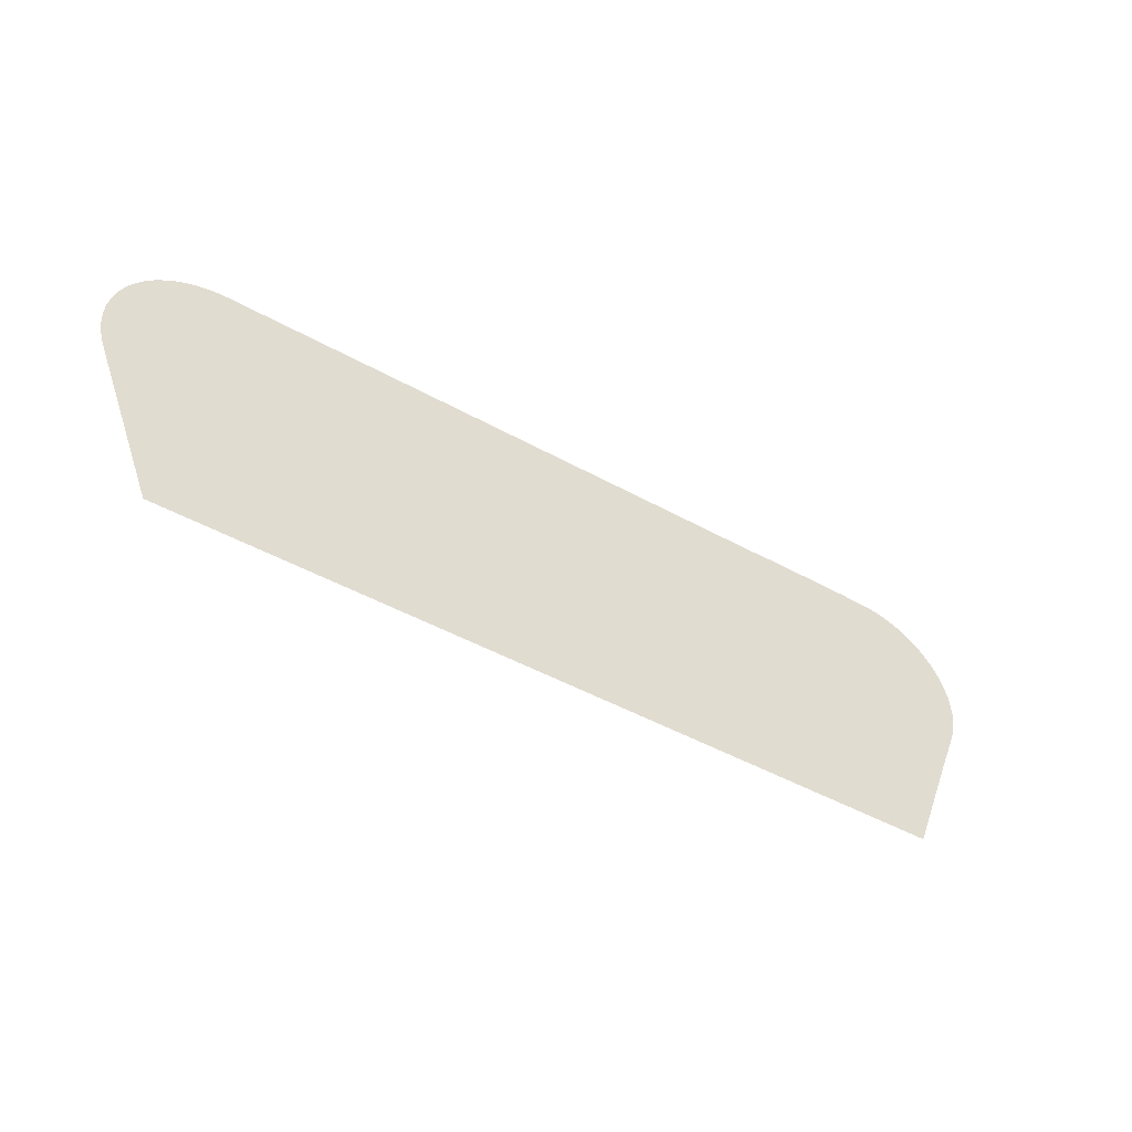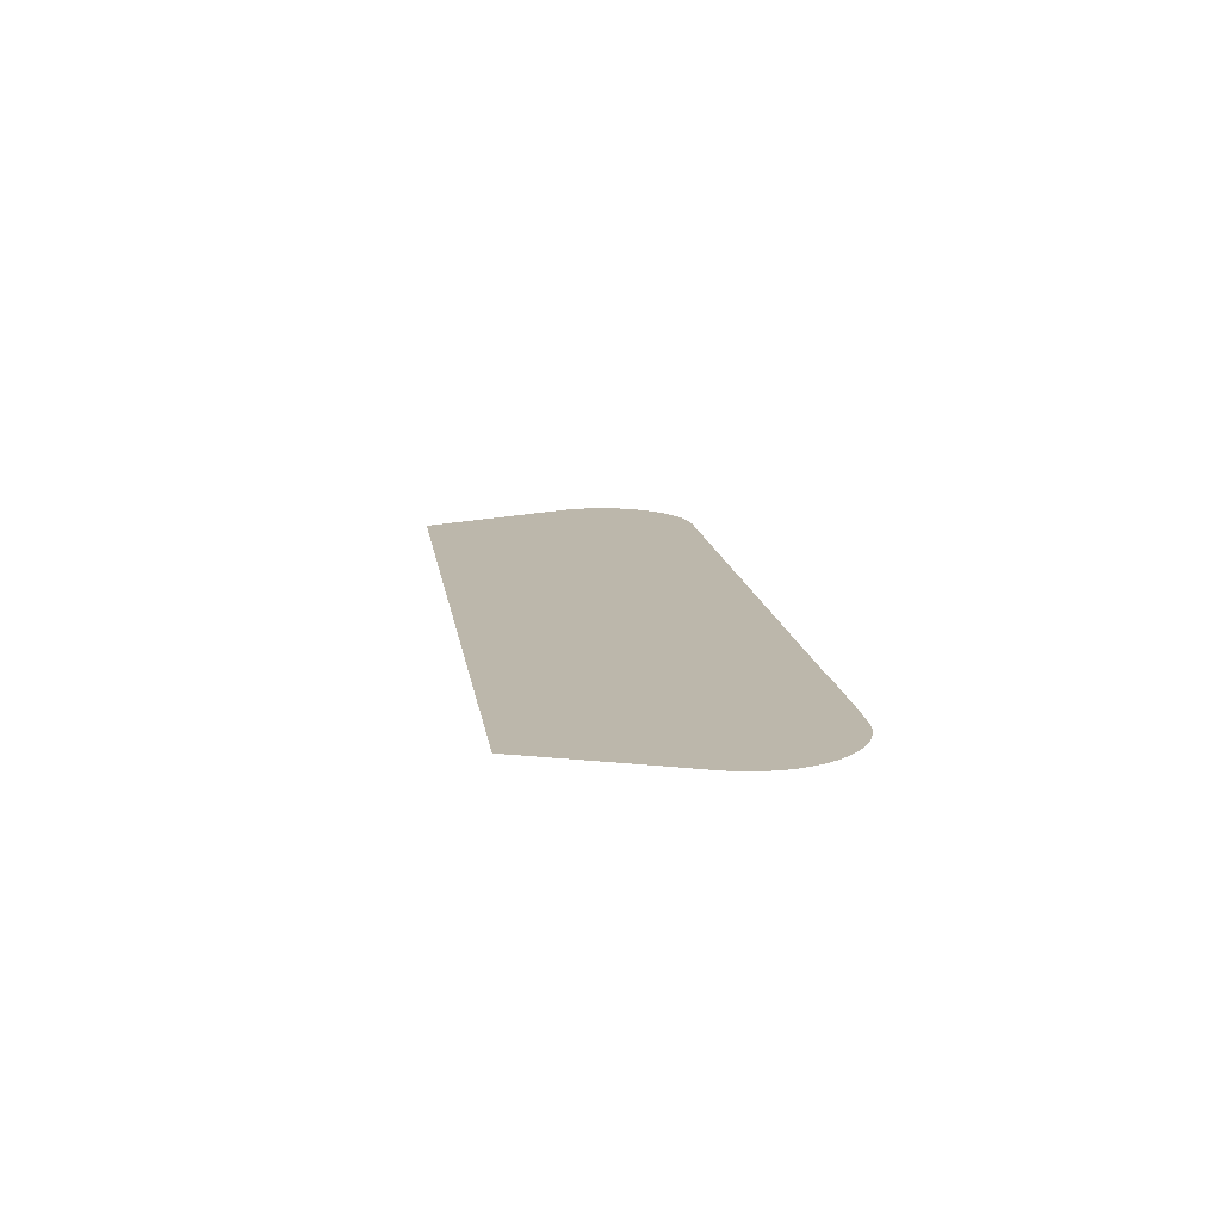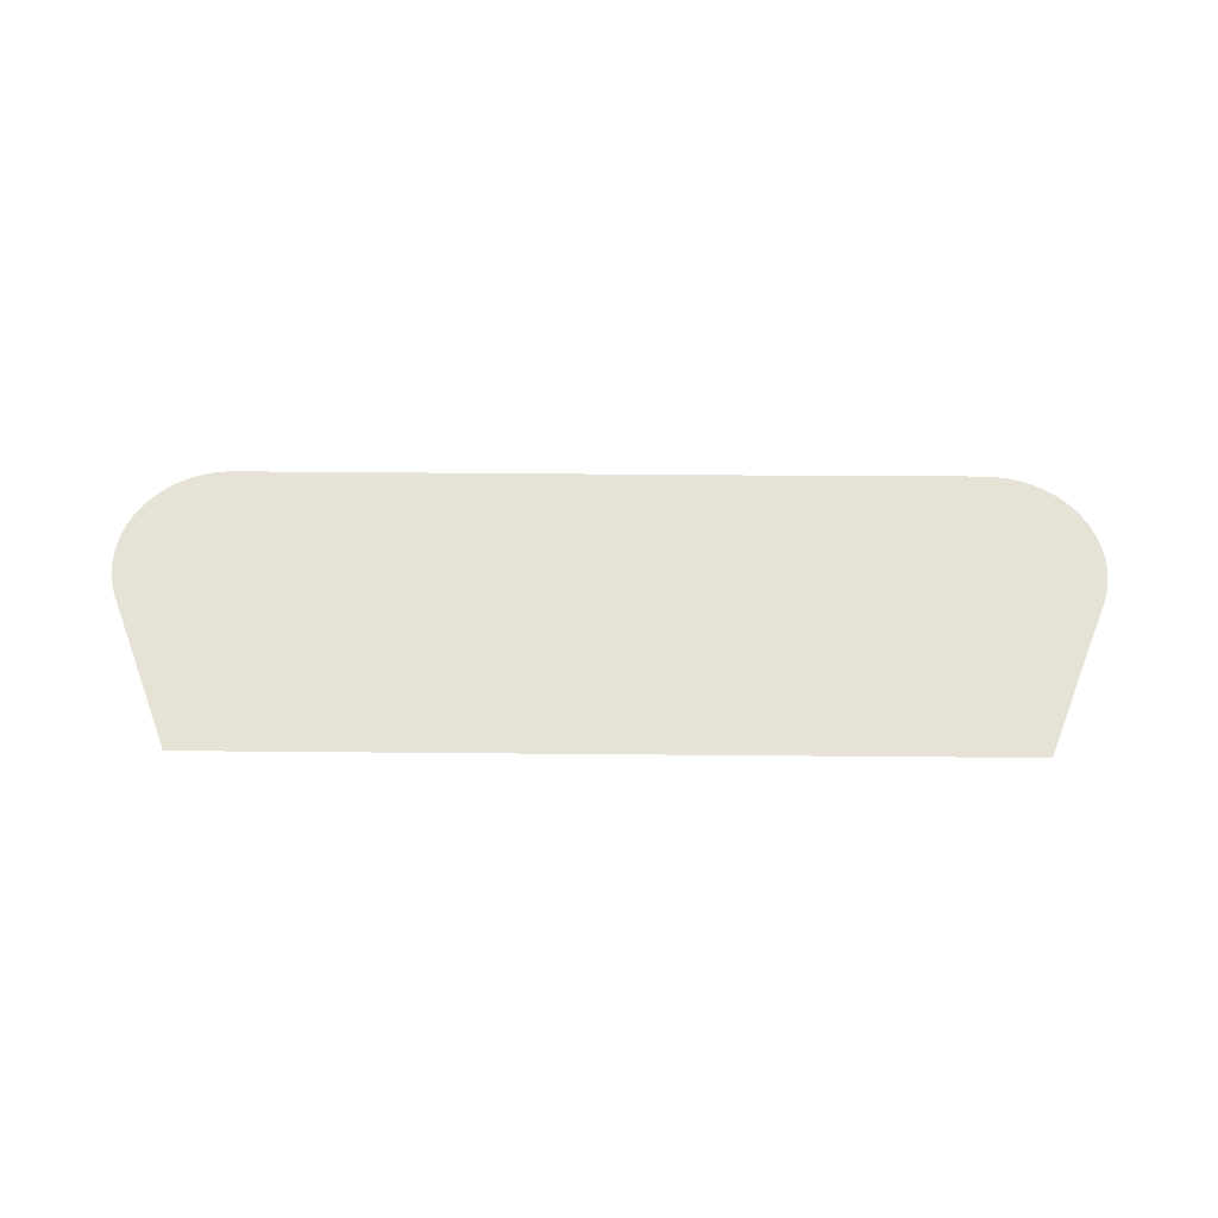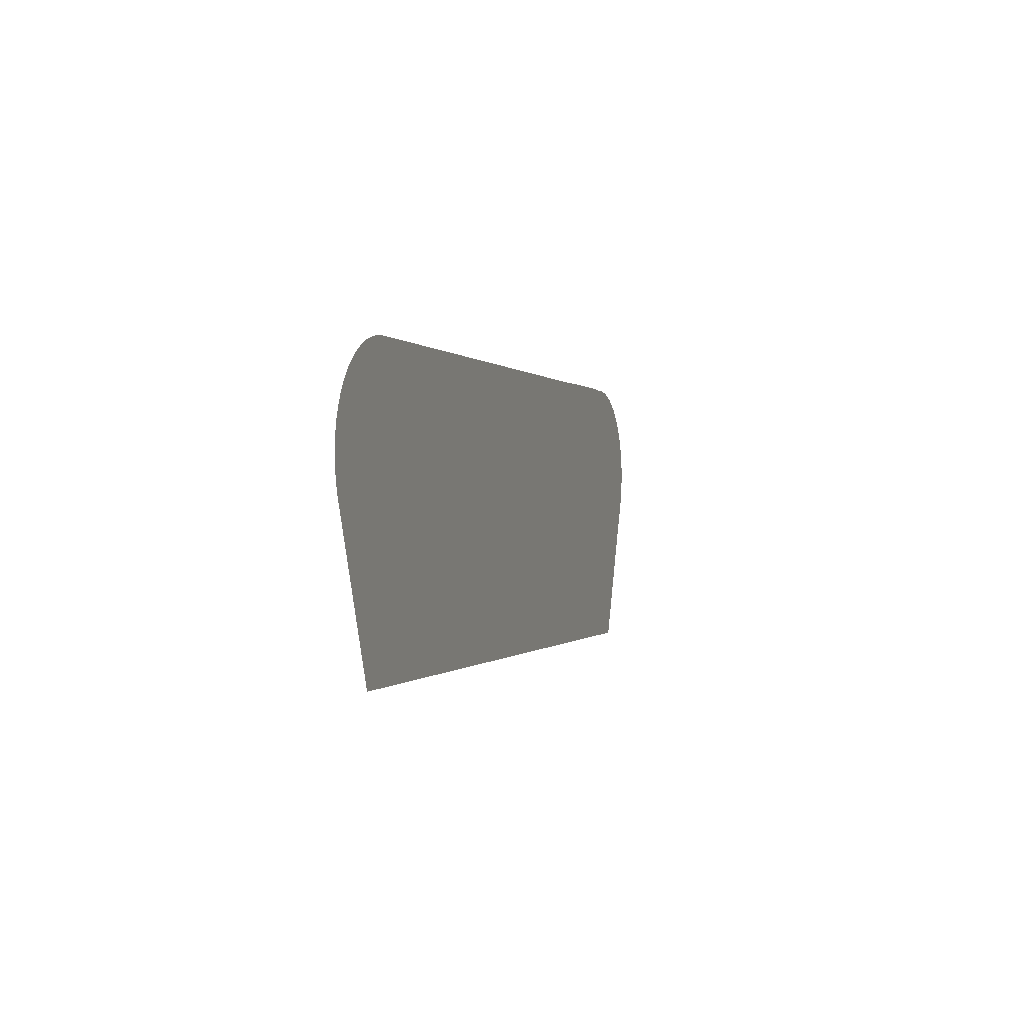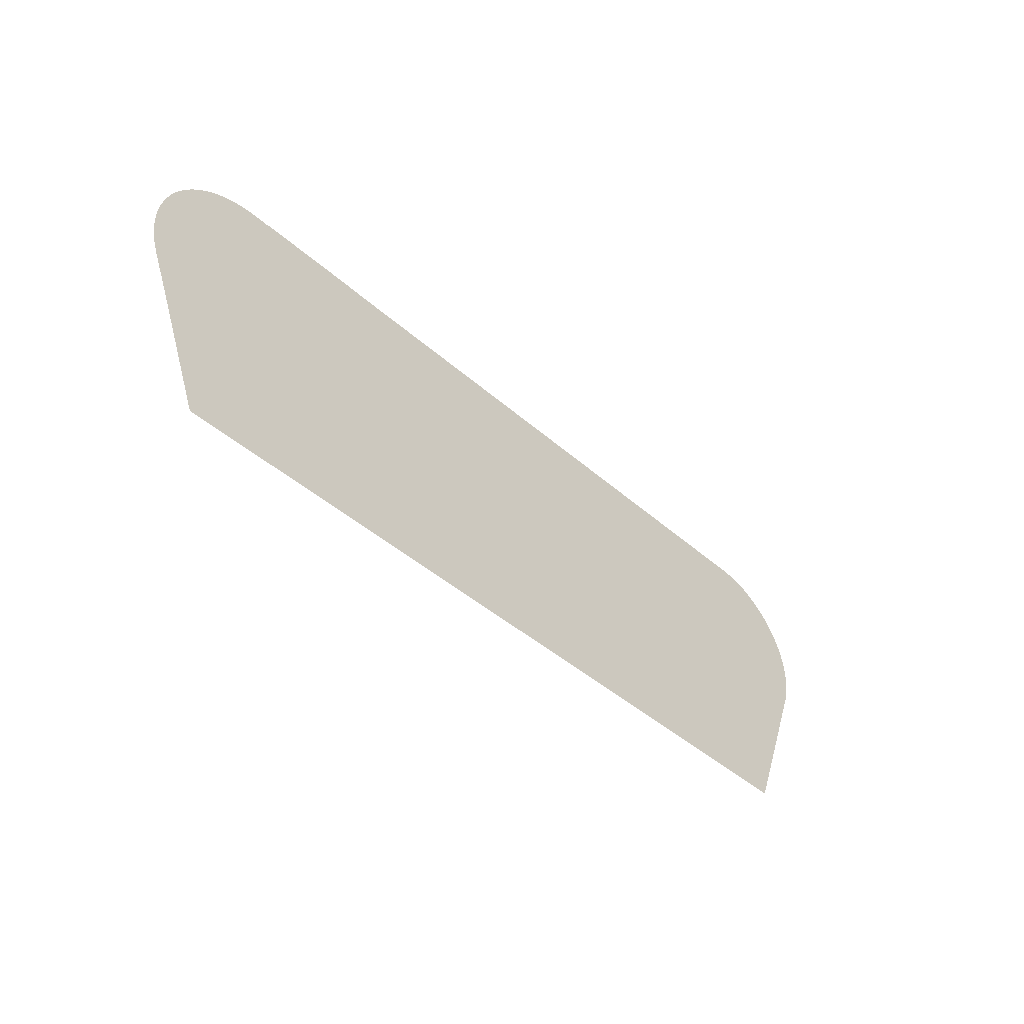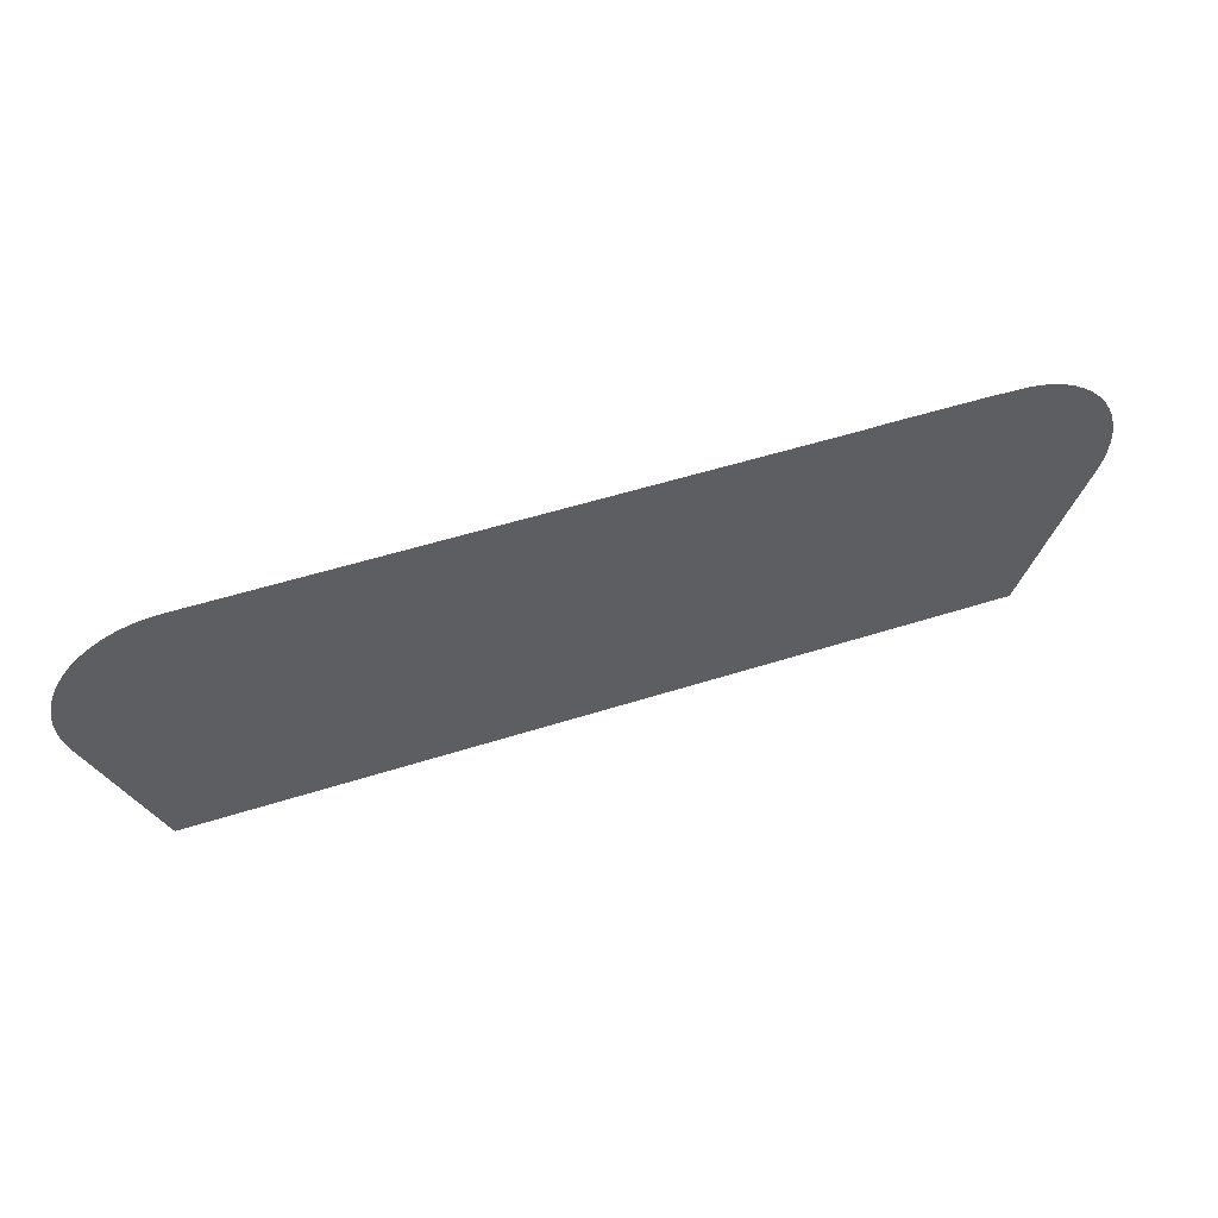
<metadata>
{"format":"obj","ext":"obj","renderer":"f3d","projection":"perspective","resolution":1024,"background":"white","views":[{"elev":-46.0,"azim":-32.7,"up":"+Y"},{"elev":14.5,"azim":81.6,"up":"+Z"},{"elev":62.9,"azim":0.5,"up":"+Z"},{"elev":-0.1,"azim":-72.9,"up":"+Y"},{"elev":-41.9,"azim":133.1,"up":"+Y"},{"elev":51.9,"azim":-19.1,"up":"+Y"}]}
</metadata>
<code>
v -39.91 22.2 34.38
v -39.94 22.03 34.38
v -40.01 21.84 34.38
v -40.14 21.51 34.38
v -40.16 21.48 34.38
v -40.44 20.76 34.38
v -40.45 20.74 34.38
v -40.95 19.47 34.38
v -53.34 19.47 34.38
v -54.31 21.92 34.38
v -54.36 22.11 34.38
v -54.39 22.28 34.38
v -54.39 22.3 34.38
v -54.4 22.48 34.38
v -54.4 22.49 34.38
v -54.38 22.67 34.38
v -54.38 22.68 34.38
v -54.38 22.69 34.38
v -54.34 22.85 34.38
v -54.28 23.03 34.38
v -54.2 23.2 34.38
v -54.1 23.35 34.38
v -53.98 23.5 34.38
v -53.84 23.62 34.38
v -53.69 23.73 34.38
v -53.52 23.83 34.38
v -53.35 23.9 34.38
v -53.17 23.96 34.38
v -52.98 23.99 34.38
v -52.78 24 34.38
v -43.73 24 34.38
v -43.37 24.01 34.38
v -41.81 24.01 34.38
v -41.76 24 34.38
v -41.42 24 34.38
v -41.23 23.98 34.38
v -41.04 23.94 34.38
v -40.86 23.87 34.38
v -40.69 23.79 34.38
v -40.53 23.69 34.38
v -40.38 23.57 34.38
v -40.25 23.44 34.38
v -40.14 23.29 34.38
v -40.05 23.13 34.38
v -39.98 22.96 34.38
v -39.93 22.8 34.38
v -39.92 22.79 34.38
v -39.9 22.61 34.38
v -39.89 22.6 34.38
v -39.89 22.42 34.38
v -39.89 22.41 34.38
v -39.9 22.23 34.38
v -39.9 22.22 34.38
f 2 52 3
f 34 5 4
f 1 52 2
f 32 6 33
f 16 15 14
f 18 17 16
f 10 25 24
f 12 14 13
f 12 11 10
f 18 16 14
f 18 14 12
f 22 21 23
f 19 18 20
f 23 21 20
f 18 23 20
f 18 24 23
f 18 12 24
f 24 12 10
f 25 10 26
f 26 10 27
f 27 10 28
f 28 10 29
f 29 10 30
f 30 10 9
f 31 30 9
f 8 31 9
f 8 32 31
f 8 7 32
f 32 7 6
f 33 6 5
f 34 33 5
f 3 34 4
f 3 35 34
f 3 36 35
f 3 37 36
f 3 38 37
f 3 39 38
f 3 40 39
f 3 52 40
f 40 52 41
f 45 44 46
f 42 44 43
f 46 44 42
f 41 46 42
f 41 52 46
f 46 48 47
f 46 50 48
f 48 50 49
f 46 52 50
f 50 52 51
f 1 53 52

</code>
